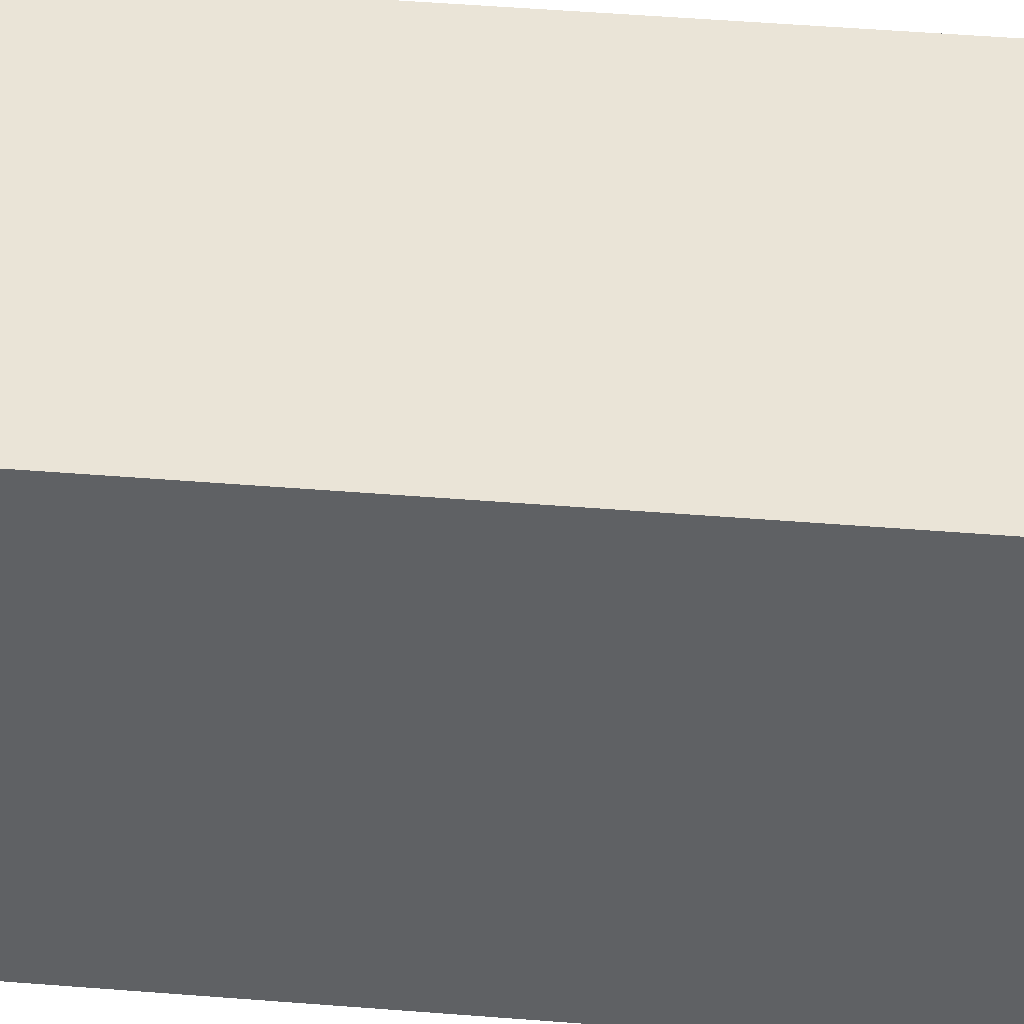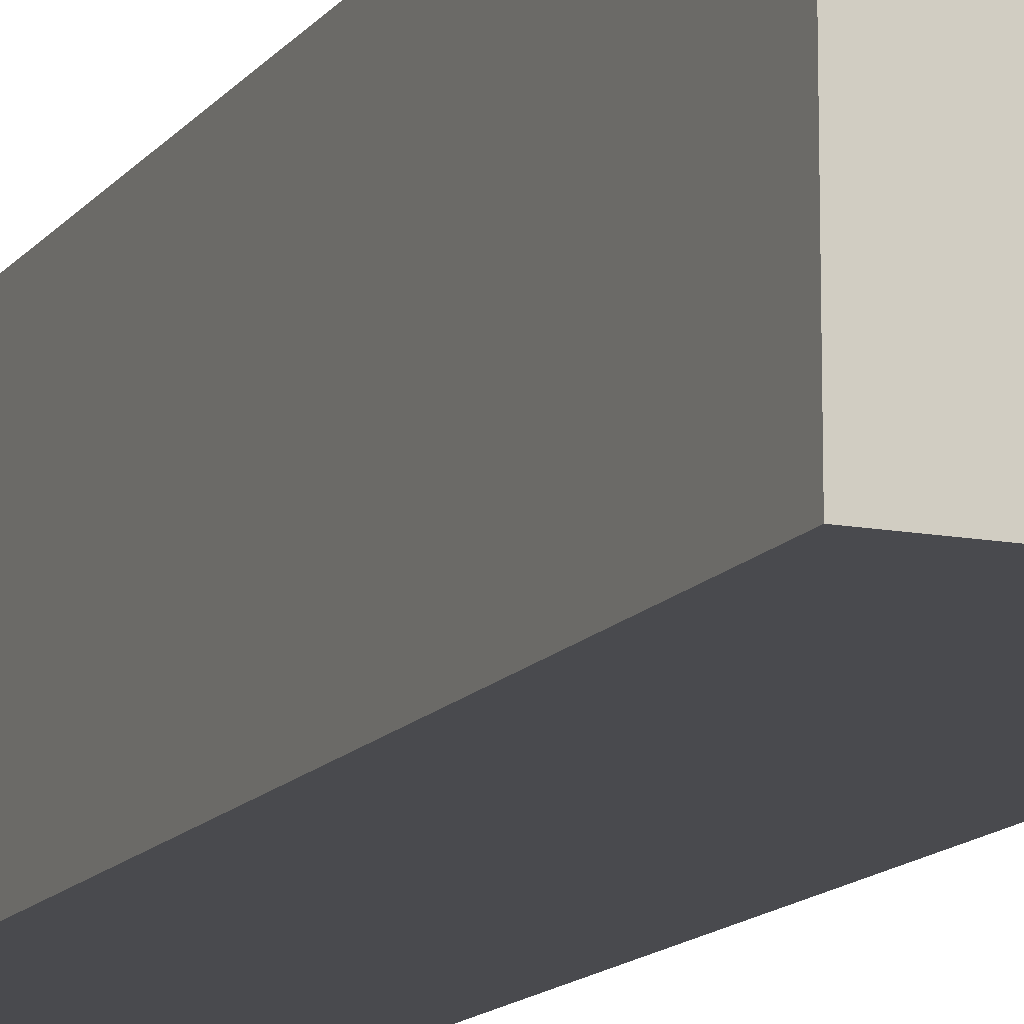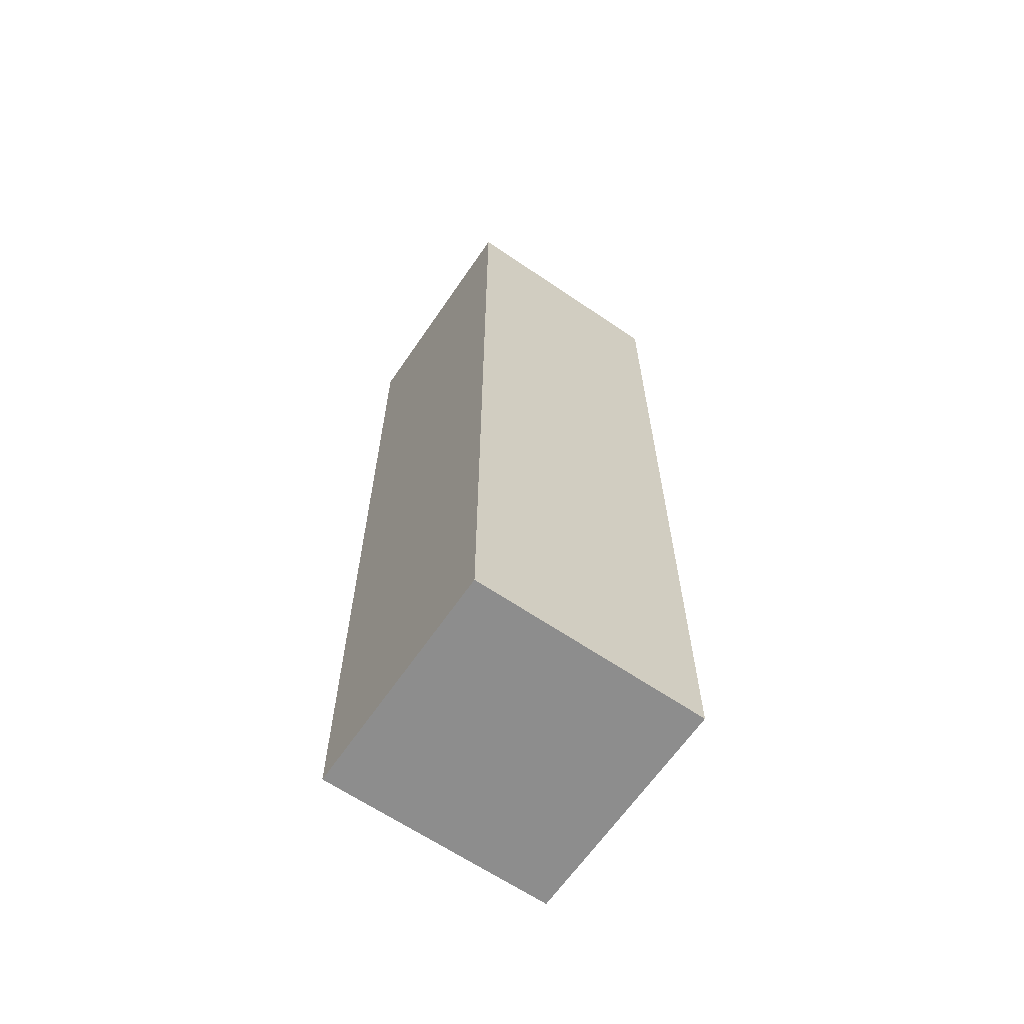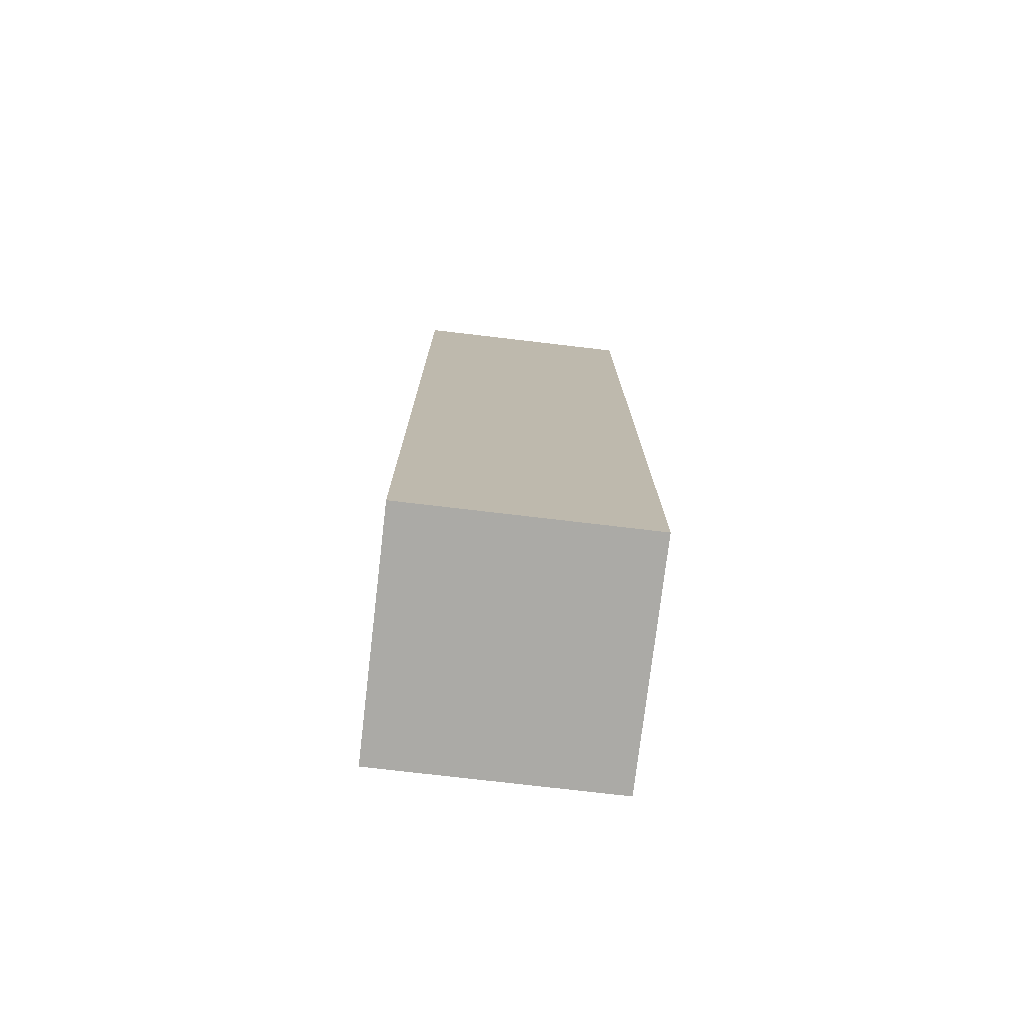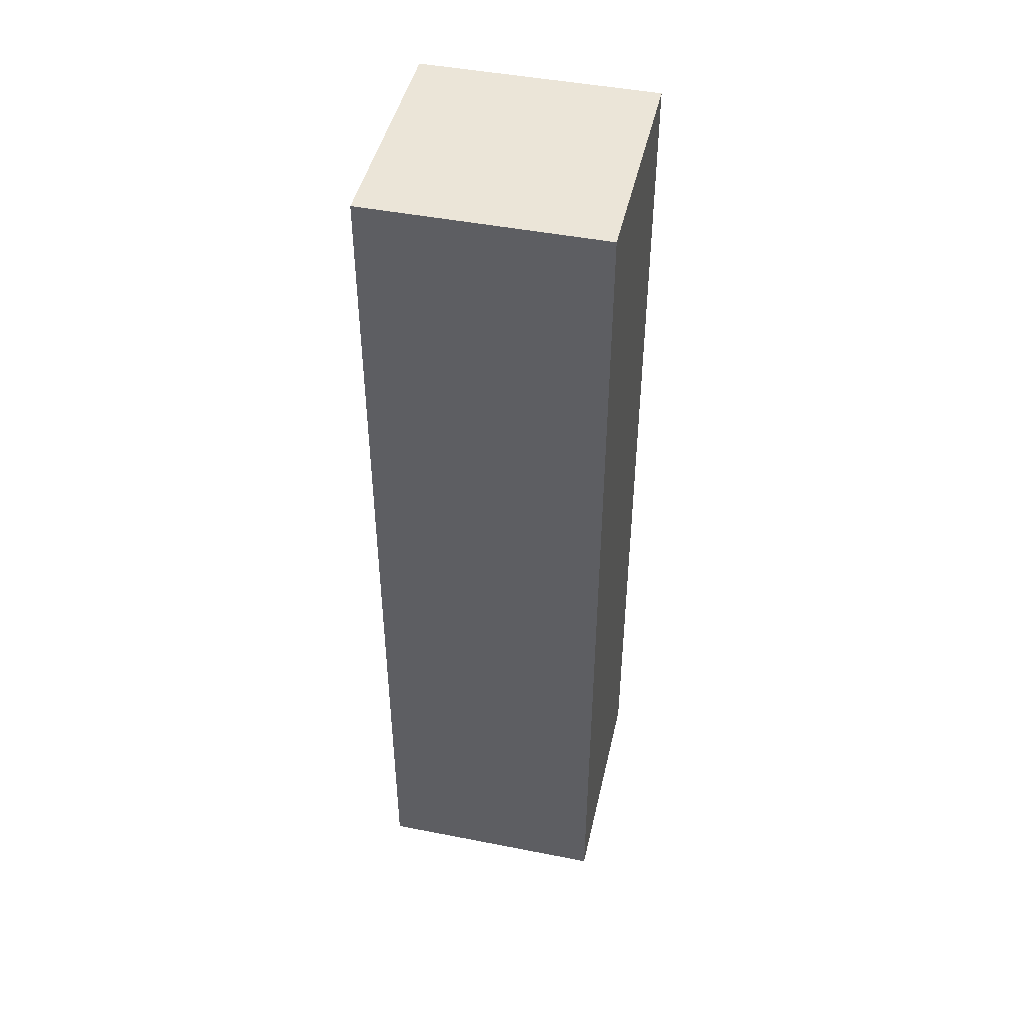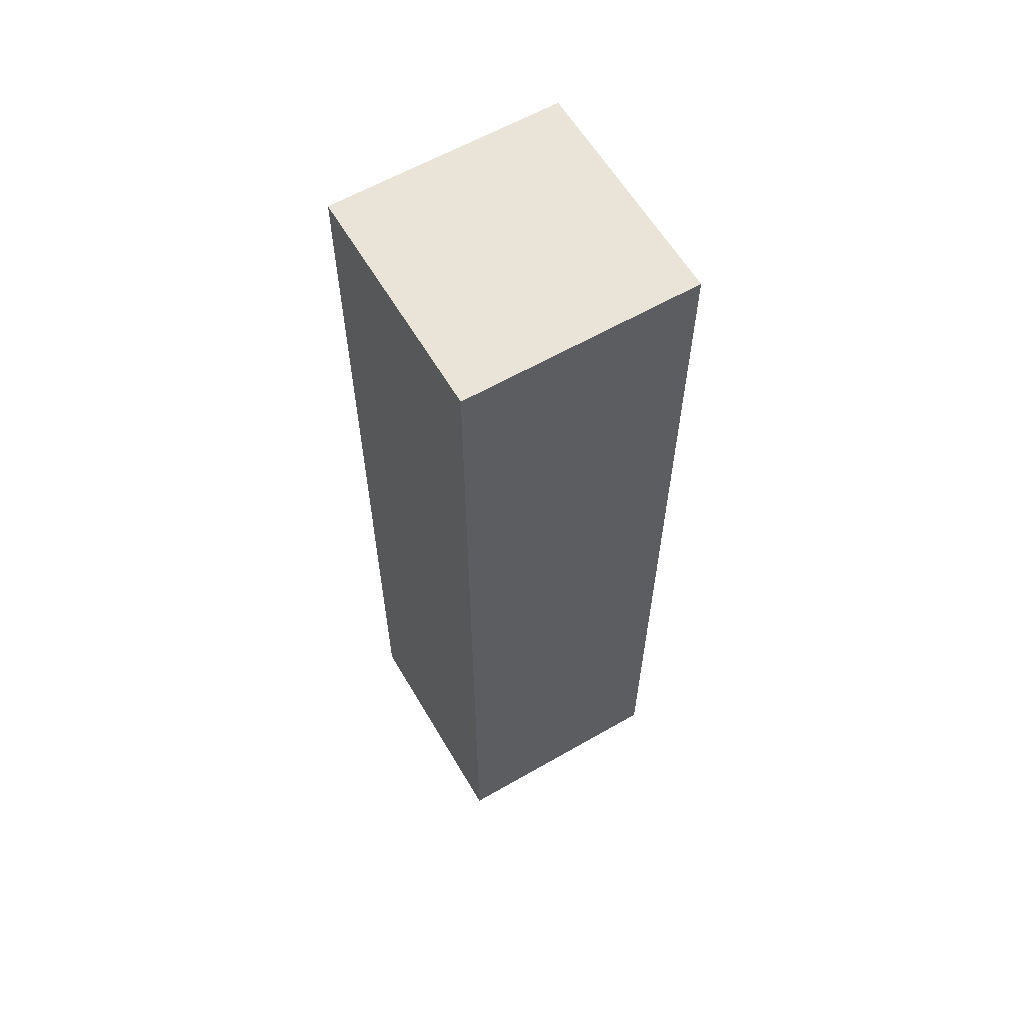
<metadata>
{"format":"obj","ext":"obj","renderer":"f3d","projection":"perspective","resolution":1024,"background":"white","views":[{"elev":43.9,"azim":95.5,"up":"+Y"},{"elev":-13.4,"azim":-23.0,"up":"+Y"},{"elev":-64.6,"azim":145.6,"up":"+Z"},{"elev":-75.7,"azim":-6.7,"up":"+Z"},{"elev":45.8,"azim":-77.3,"up":"+Z"},{"elev":60.8,"azim":-30.4,"up":"+Z"}]}
</metadata>
<code>
o Cube
v 1 1 -1
v 1 -1 -1
v 1 1 1
v 1 -1 1
v -1 1 -1
v -1 -1 -1
v -1 1 1
v -1 -1 1
v 1 1 -3.042
v 1 -1 -3.042
v -1 1 -3.042
v -1 -1 -3.042
v 1 1 -5.042
v 1 -1 -5.042
v -1 1 -5.042
v -1 -1 -5.042
v 1 1 -7.042
v 1 -1 -7.042
v -1 1 -7.042
v -1 -1 -7.042
f 1 5 7 3
f 4 3 7 8
f 8 7 5 6
f 6 2 4 8
f 2 1 3 4
f 1 2 10 9
f 11 9 13 15
f 6 5 11 12
f 2 6 12 10
f 5 1 9 11
f 16 15 19 20
f 9 10 14 13
f 12 11 15 16
f 10 12 16 14
f 20 19 17 18
f 14 16 20 18
f 15 13 17 19
f 13 14 18 17

</code>
